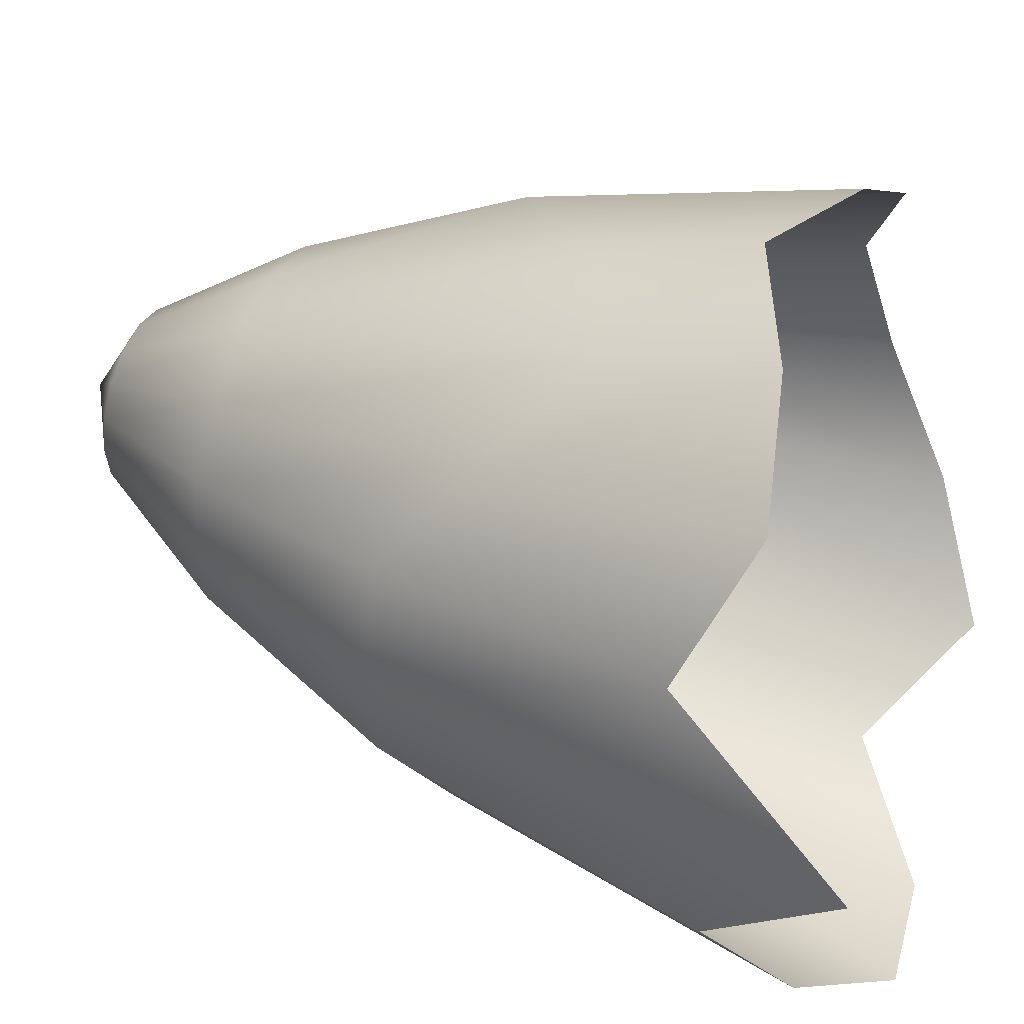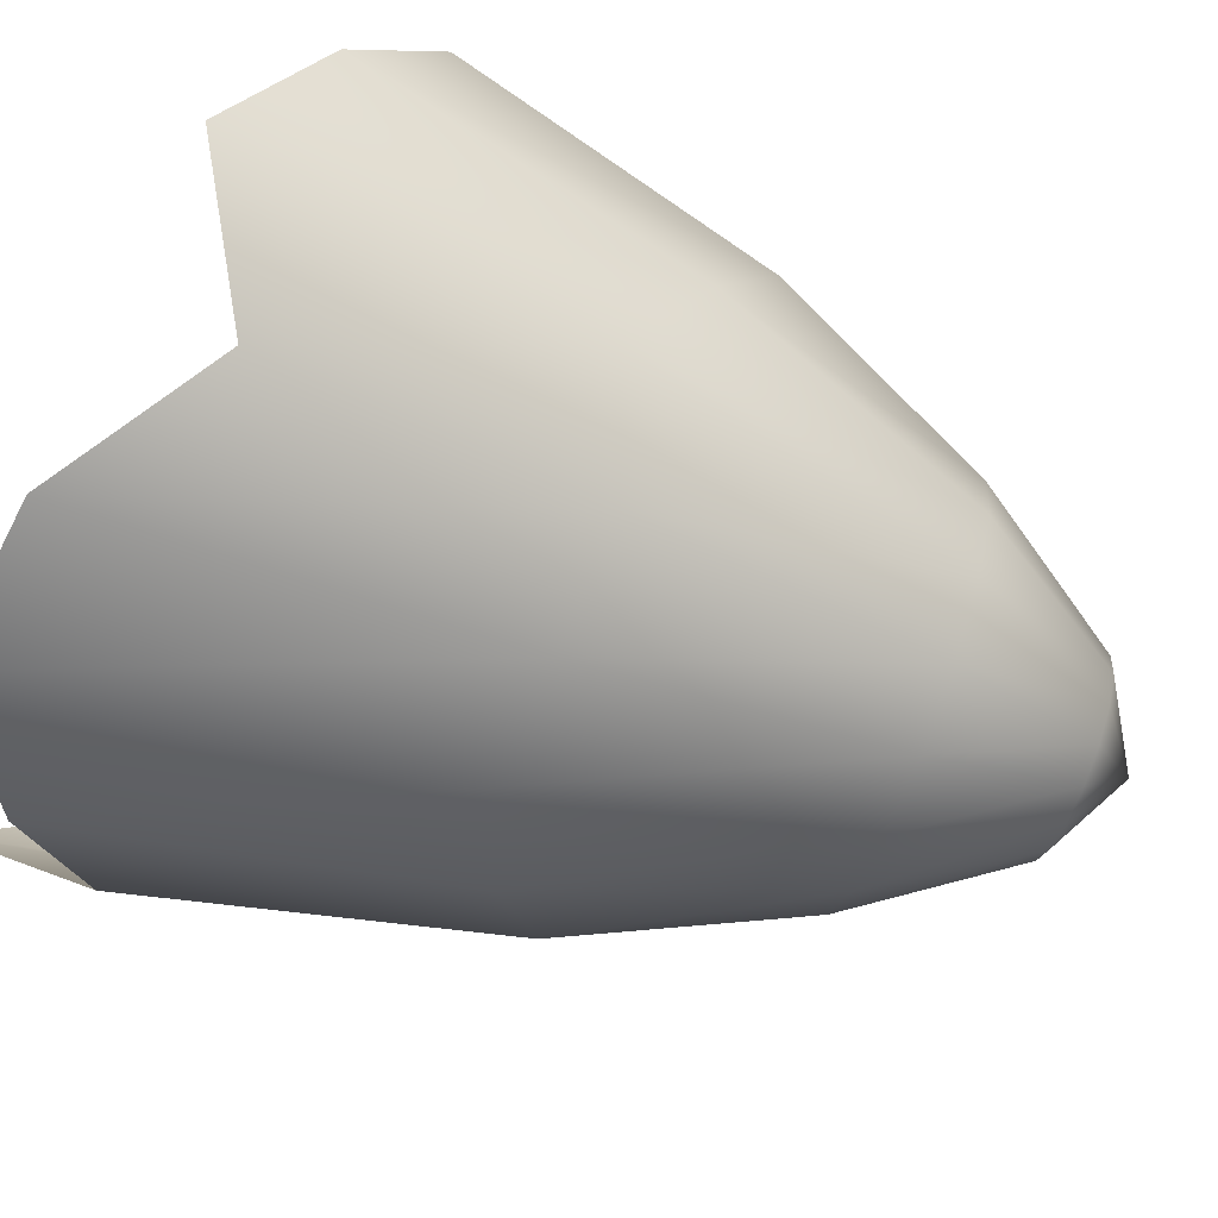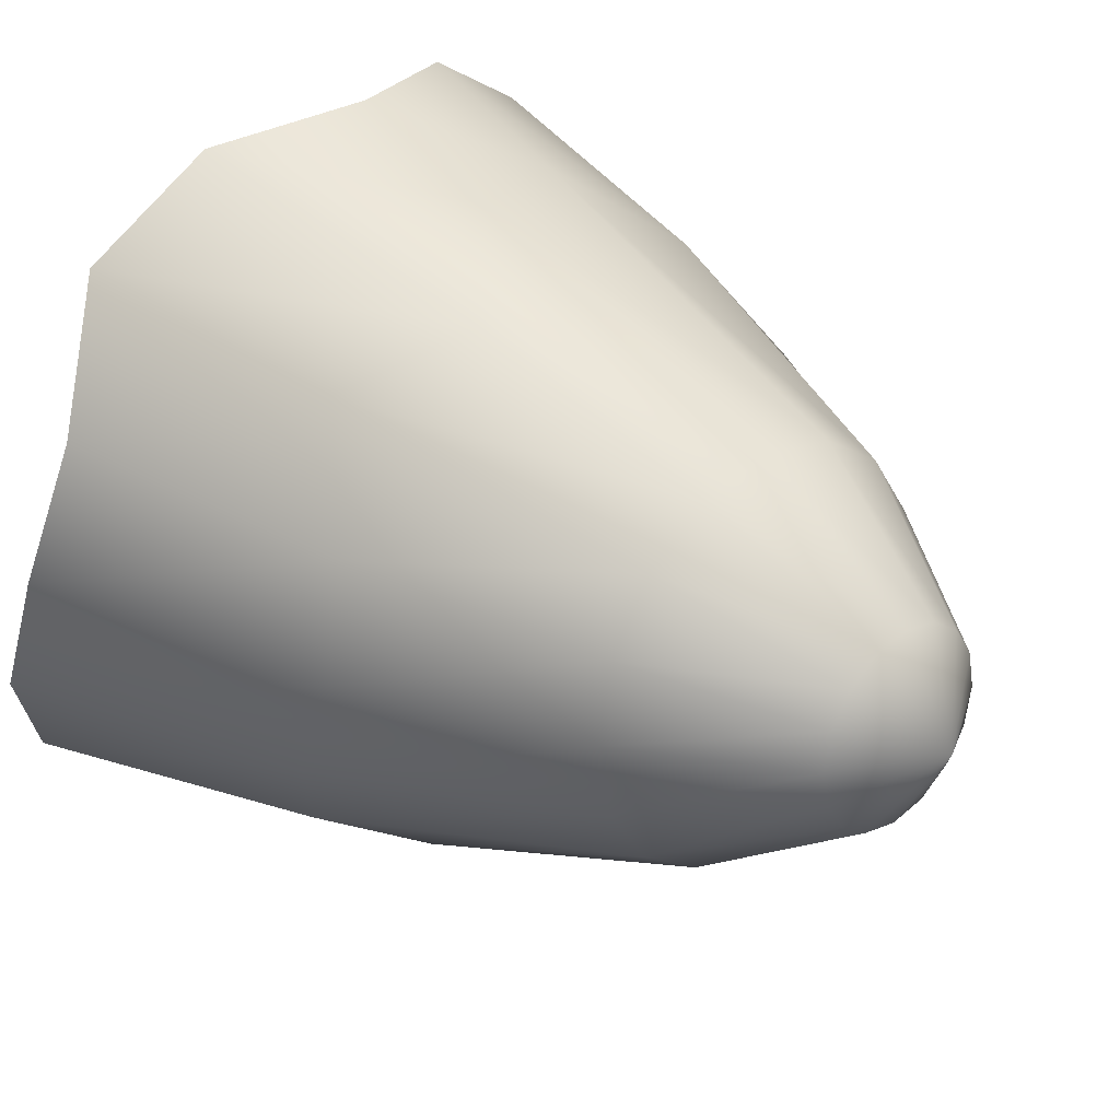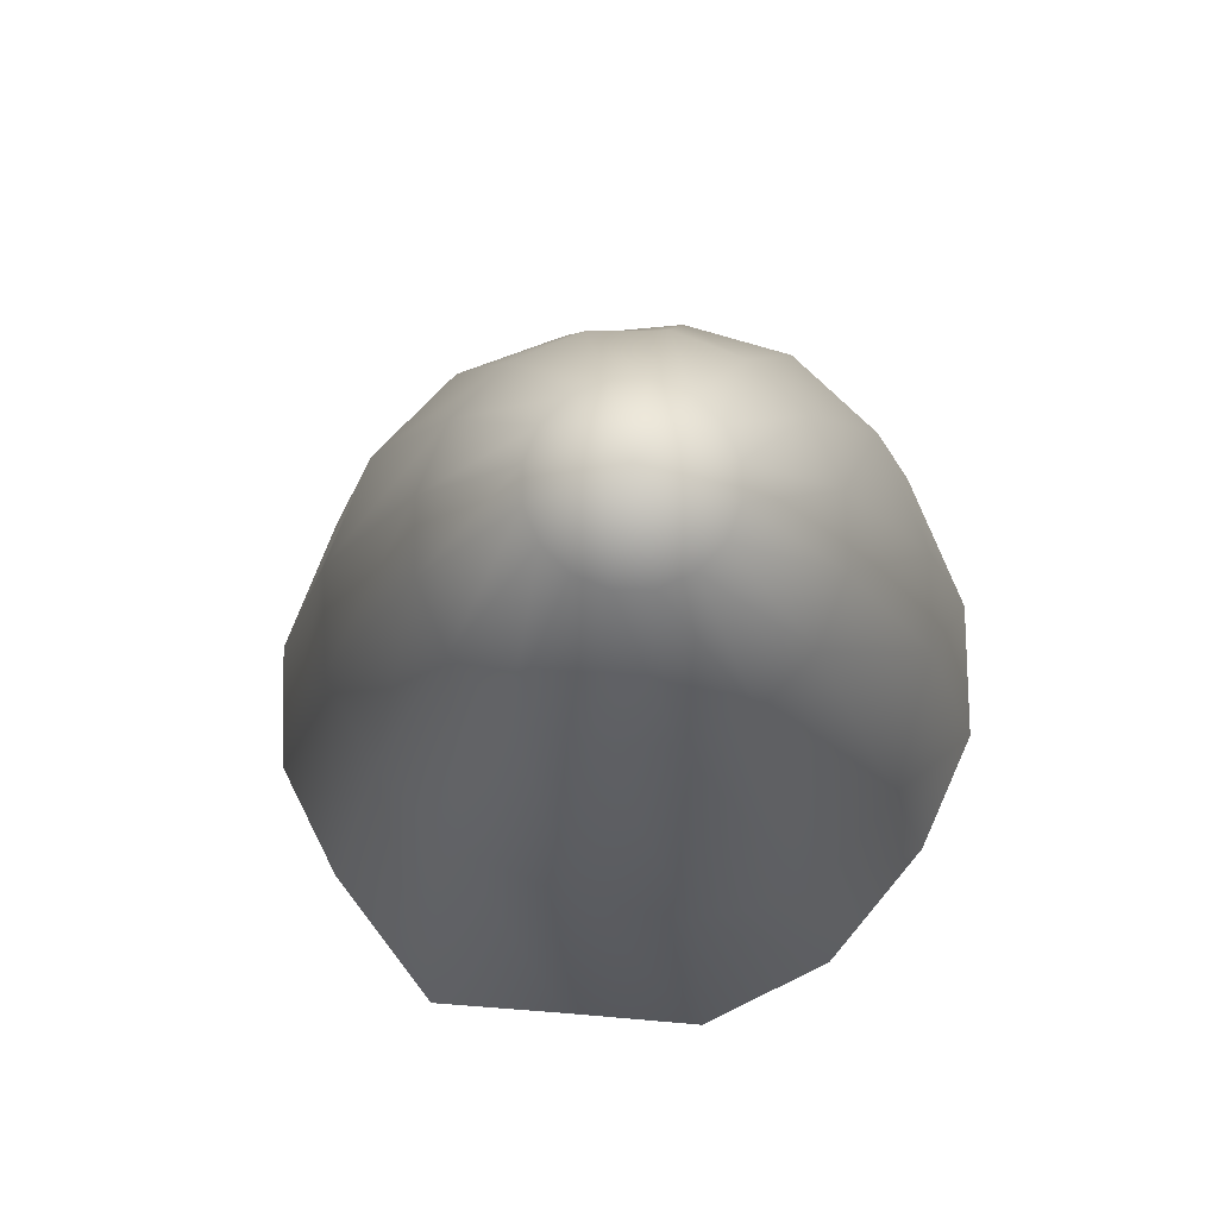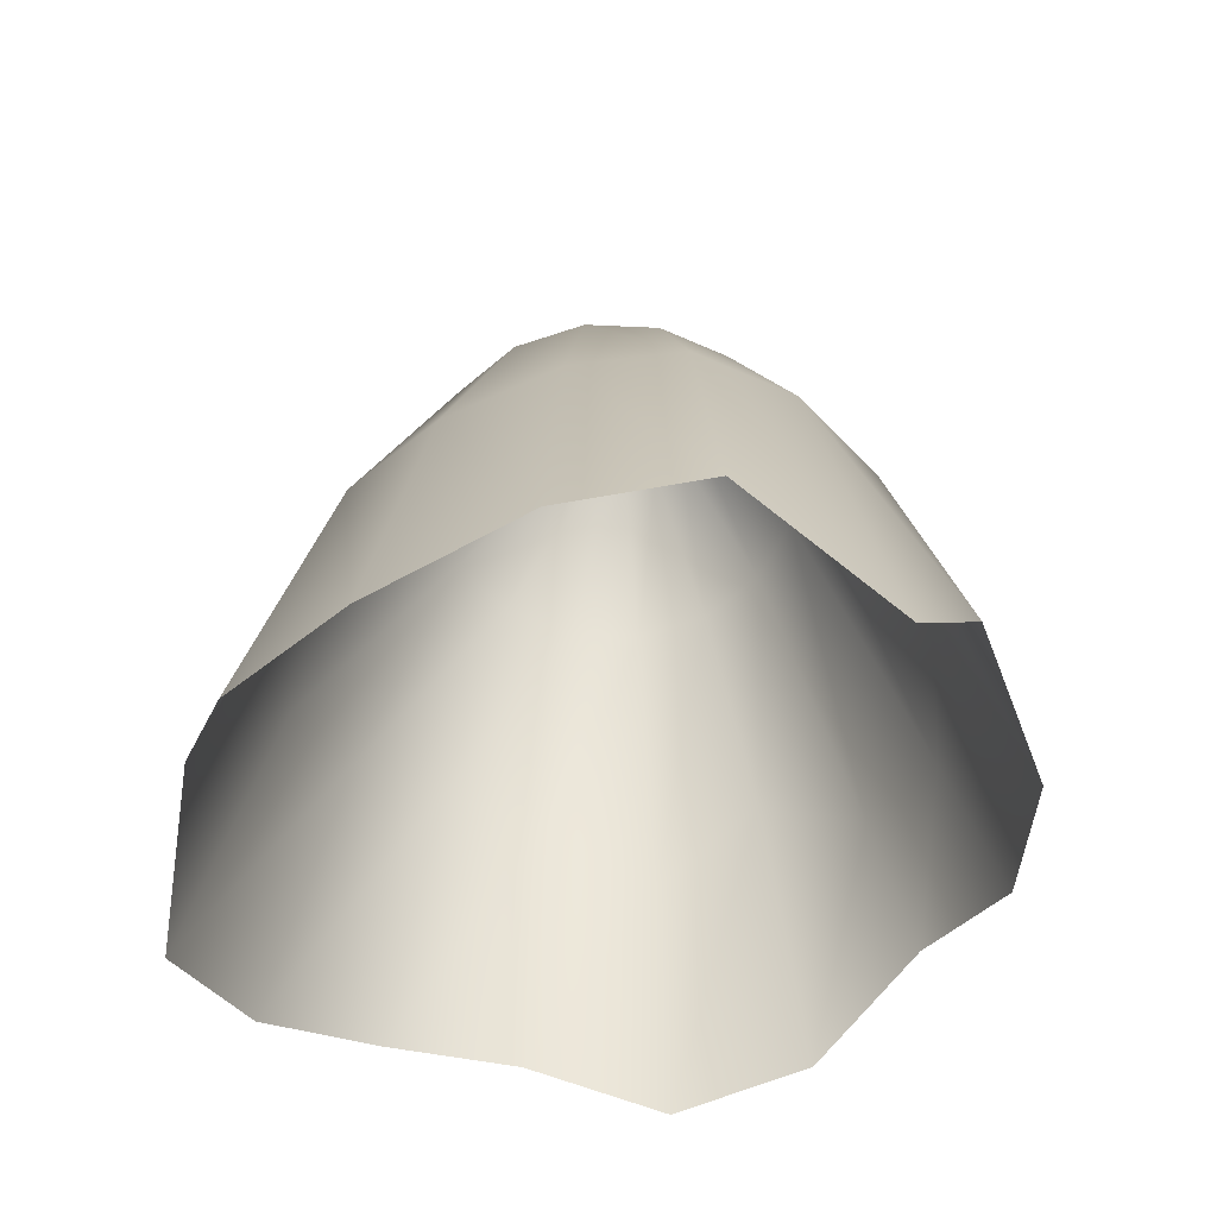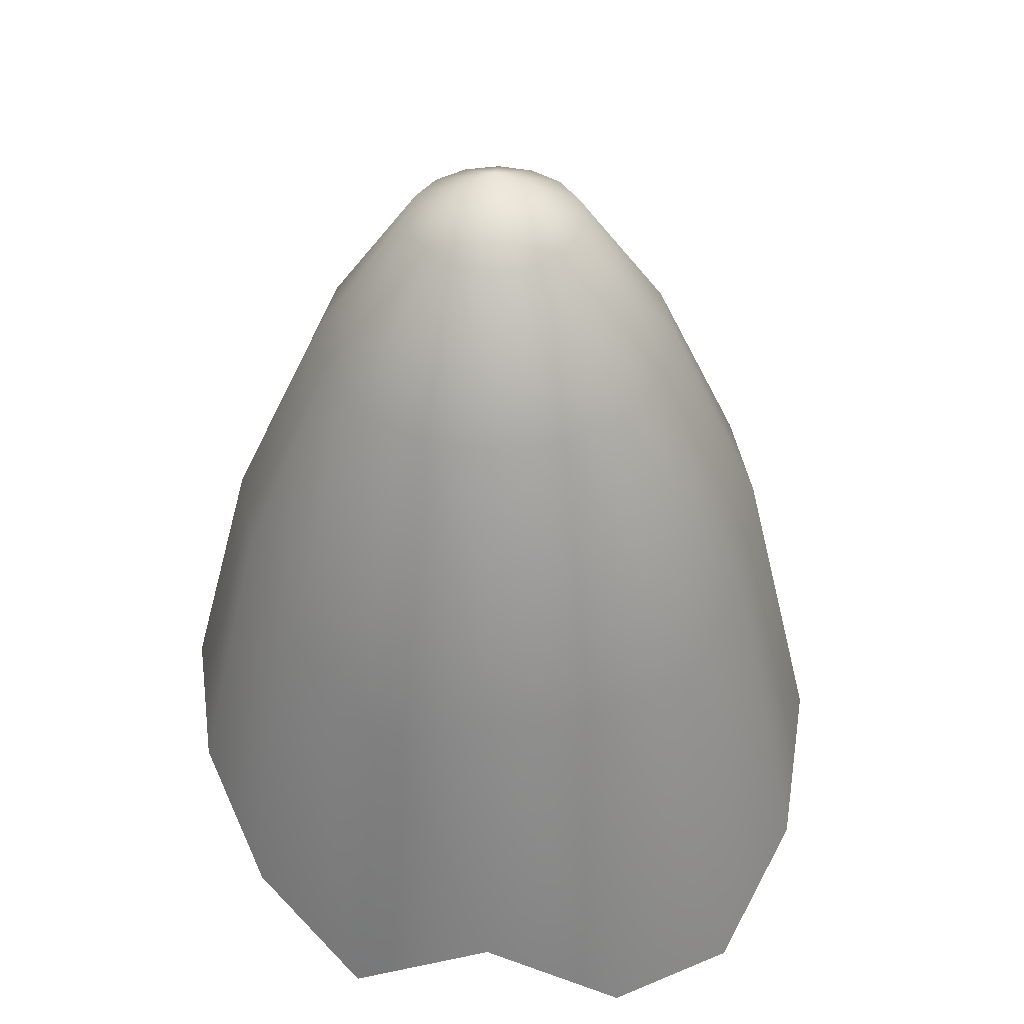
<metadata>
{"format":"obj","ext":"obj","renderer":"f3d","projection":"perspective","resolution":1024,"background":"white","views":[{"elev":41.0,"azim":111.8,"up":"+Y"},{"elev":-77.6,"azim":-110.4,"up":"+Y"},{"elev":29.9,"azim":-44.3,"up":"+Y"},{"elev":75.5,"azim":123.0,"up":"+Z"},{"elev":-55.7,"azim":53.5,"up":"+Z"},{"elev":42.5,"azim":-20.8,"up":"+Z"}]}
</metadata>
<code>
v -7.629e-08 -7.629e-08 0.6153
v -0.02851 0.06883 0.5715
v -5.722e-08 0.0745 0.5715
v -0.05963 0.144 0.4491
v -5.722e-08 0.1558 0.4491
v -0.1102 0.1102 0.4491
v -0.05268 0.05268 0.5715
v -7.629e-08 -7.629e-08 0.6153
v -0.144 0.05963 0.4491
v -0.06883 0.02851 0.5715
v -7.629e-08 -7.629e-08 0.6153
v -0.1558 0 0.4491
v -0.0745 0 0.5715
v -7.629e-08 -7.629e-08 0.6153
v -0.144 -0.05963 0.4491
v -0.06883 -0.02851 0.5715
v -7.629e-08 -7.629e-08 0.6153
v -0.1102 -0.1102 0.4491
v -0.05268 -0.05268 0.5715
v -7.629e-08 -7.629e-08 0.6153
v -0.05963 -0.144 0.4491
v -0.02851 -0.06883 0.5715
v -7.629e-08 -7.629e-08 0.6153
v -0 -0.1558 0.4491
v -1.907e-08 -0.0745 0.5715
v -7.629e-08 -7.629e-08 0.6153
v 0.05963 -0.144 0.4491
v 0.02851 -0.06883 0.5715
v -7.629e-08 -7.629e-08 0.6153
v 0.1102 -0.1102 0.4491
v 0.05268 -0.05268 0.5715
v -7.629e-08 -7.629e-08 0.6153
v 0.144 -0.05963 0.4491
v 0.06883 -0.02851 0.5715
v -7.629e-08 -7.629e-08 0.6153
v 0.1558 9.537e-08 0.4491
v 0.0745 1.907e-08 0.5715
v -7.629e-08 -7.629e-08 0.6153
v 0.144 0.05963 0.4491
v 0.06883 0.02851 0.5715
v -7.629e-08 -7.629e-08 0.6153
v 0.1102 0.1102 0.4491
v 0.05268 0.05268 0.5715
v -7.629e-08 -7.629e-08 0.6153
v 0.05963 0.144 0.4491
v 0.02851 0.06883 0.5715
v -7.629e-08 -7.629e-08 0.6153
v -5.722e-08 0.1558 0.4491
v -5.722e-08 0.0745 0.5715
v -7.629e-08 -7.629e-08 0.6153
v 0.2173 0.09003 0.2717
v 0.2353 1.335e-07 0.2717
v 0.1738 0.1738 0.2083
v 0.09781 0.2362 0.1454
v -7.629e-08 0.25 0.182
v 0.2731 0.1131 0.02689
v 0.3163 2.098e-07 -0.1215
v 0.2137 0.2137 -0.01828
v 0.1143 0.2759 0.00675
v -5.722e-08 0.291 0.05731
v 0.2173 -0.09003 0.2717
v 0.1713 -0.1713 0.2295
v 0.0947 -0.2286 0.1978
v -5.722e-08 -0.2457 0.2083
v -0.09372 -0.2262 0.2136
v -0.1791 -0.1768 0.182
v -0.2238 -0.09272 0.2295
v -0.2353 0 0.2717
v -0.2173 0.09003 0.2717
v -0.1732 0.1732 0.2136
v -0.09003 0.2173 0.2717
v -7.629e-08 0.25 0.182
v -0.1137 0.2745 0.01681
v -5.722e-08 0.291 0.05731
v -0.2112 0.2112 0.00675
v -0.2703 0.1119 0.04714
v -0.2964 5.722e-08 0.02185
v -0.2819 -0.1168 -0.03818
v -0.2236 -0.221 -0.09234
v -0.1162 -0.2806 -0.02824
v -3.815e-08 -0.3149 -0.1108
v 0.1213 -0.2928 -0.1264
v 0.2186 -0.2186 -0.06782
v 0.2779 -0.1151 -0.008286
v 0.3163 2.098e-07 -0.1215
v 0.3163 2.098e-07 -0.1215
g Sphere002
f 3 2 1
f 4 2 3
f 5 4 3
f 4 6 2
f 6 7 2
f 2 7 8
f 6 9 7
f 9 10 7
f 7 10 11
f 9 12 10
f 12 13 10
f 10 13 14
f 12 15 13
f 15 16 13
f 13 16 17
f 15 18 16
f 18 19 16
f 16 19 20
f 18 21 19
f 21 22 19
f 19 22 23
f 21 24 22
f 24 25 22
f 22 25 26
f 24 27 25
f 27 28 25
f 25 28 29
f 27 30 28
f 30 31 28
f 28 31 32
f 30 33 31
f 33 34 31
f 31 34 35
f 33 36 34
f 36 37 34
f 34 37 38
f 36 39 37
f 39 40 37
f 37 40 41
f 39 42 40
f 42 43 40
f 40 43 44
f 42 45 43
f 45 46 43
f 43 46 47
f 45 48 46
f 48 49 46
f 46 49 50
f 51 39 36
f 52 51 36
f 51 53 39
f 53 42 39
f 53 54 42
f 54 45 42
f 54 55 45
f 55 48 45
f 56 51 52
f 57 56 52
f 56 58 51
f 58 53 51
f 58 59 53
f 59 54 53
f 59 60 54
f 60 55 54
f 61 52 33
f 61 33 30
f 62 61 30
f 62 30 27
f 63 62 27
f 63 27 24
f 64 63 24
f 64 24 21
f 65 64 21
f 65 21 18
f 66 65 18
f 66 18 15
f 67 66 15
f 67 15 12
f 68 67 12
f 68 12 9
f 69 68 9
f 69 9 6
f 70 69 6
f 70 6 4
f 71 70 4
f 71 4 5
f 72 71 5
f 73 71 72
f 74 73 72
f 73 75 71
f 75 70 71
f 75 76 70
f 76 69 70
f 76 77 69
f 77 68 69
f 77 78 68
f 78 67 68
f 78 79 67
f 79 66 67
f 79 80 66
f 80 65 66
f 80 81 65
f 81 64 65
f 81 82 64
f 82 63 64
f 82 83 63
f 83 62 63
f 83 84 62
f 84 61 62
f 84 85 61
f 86 52 61
f 52 36 33

</code>
